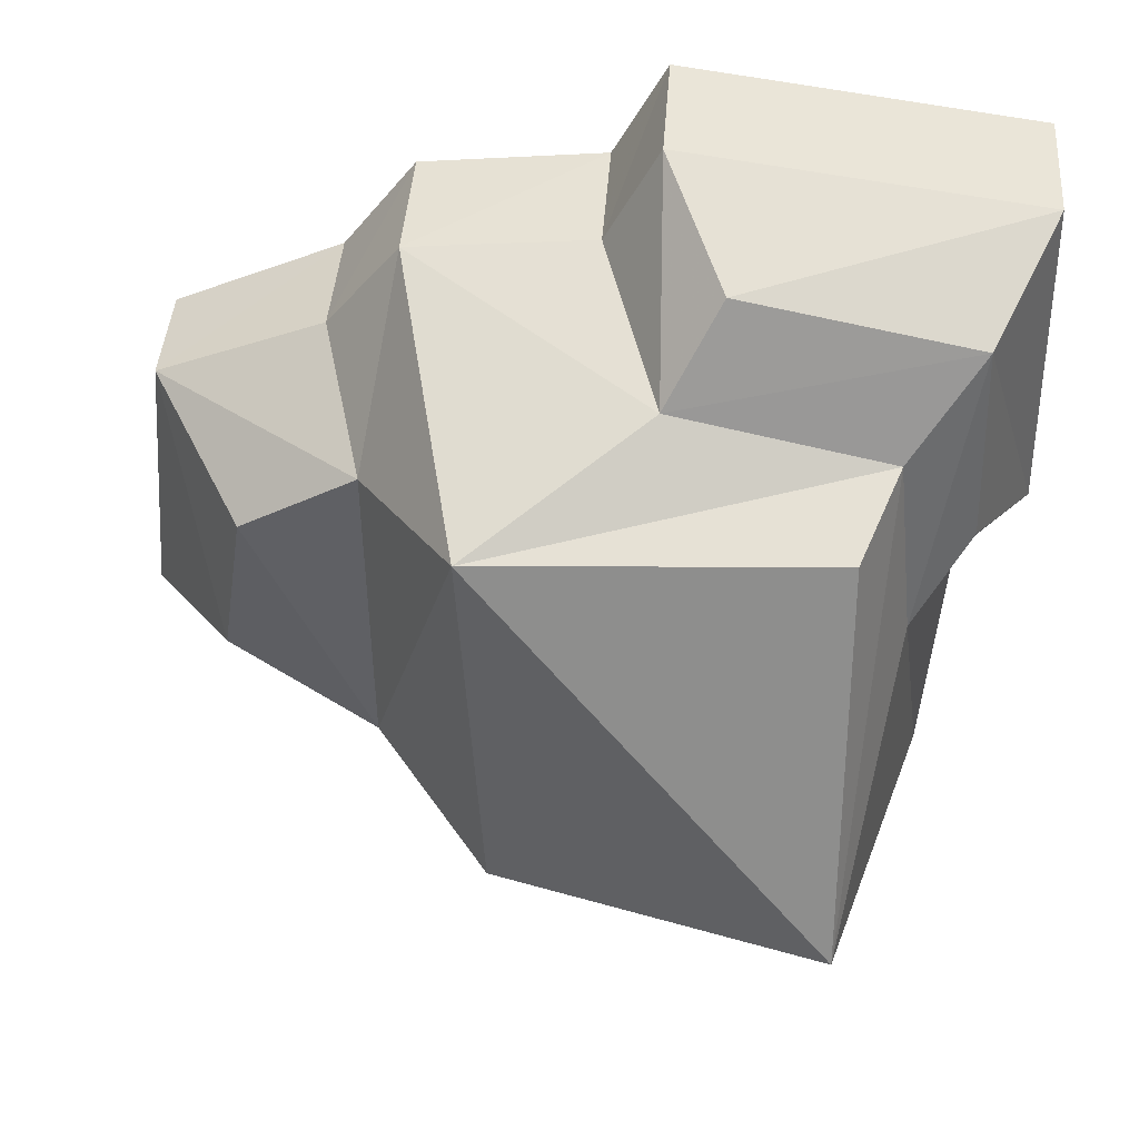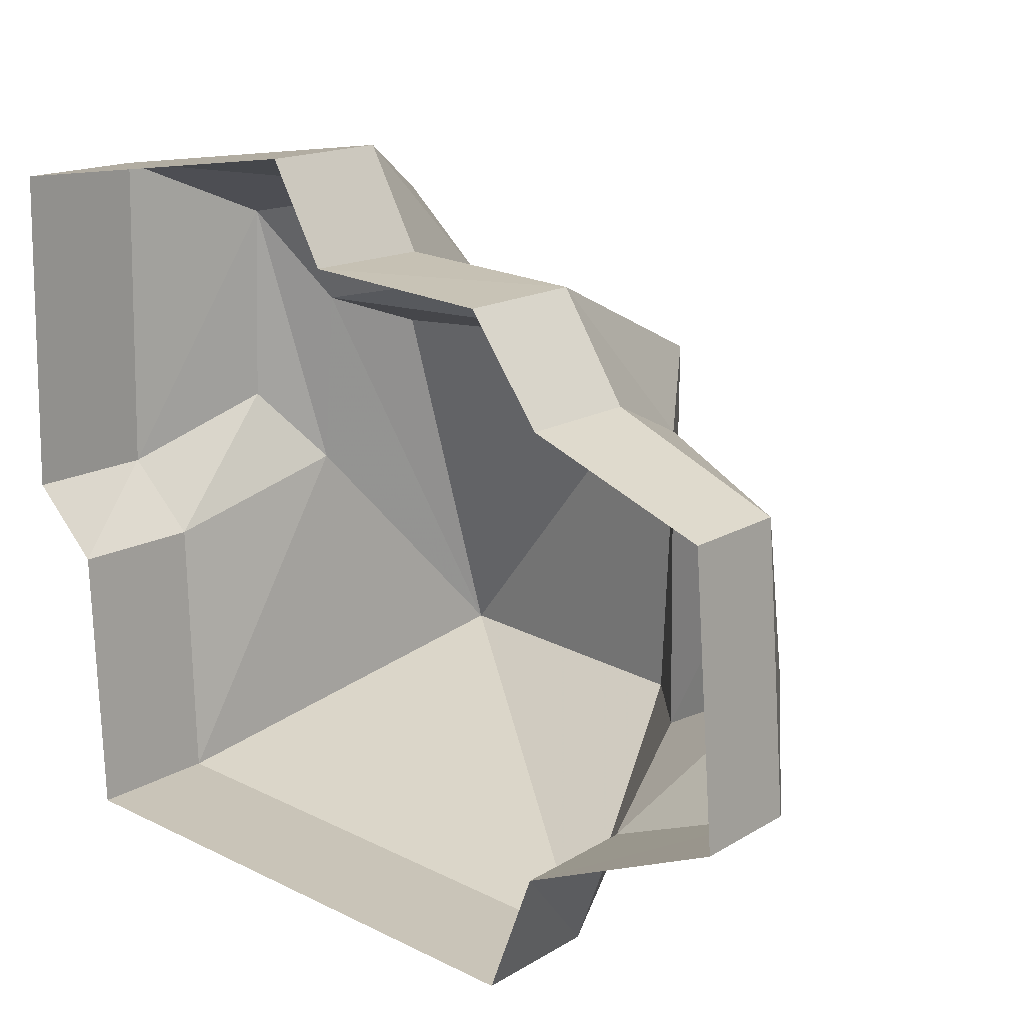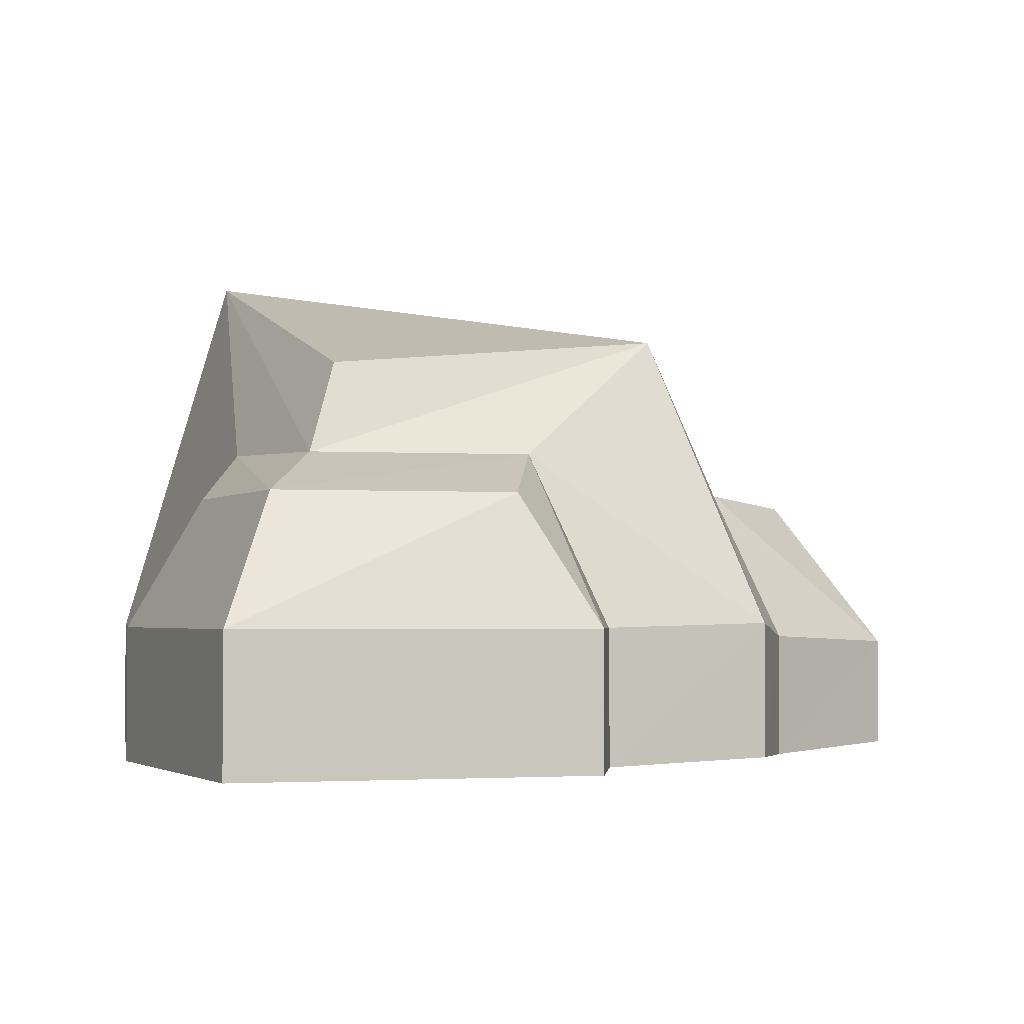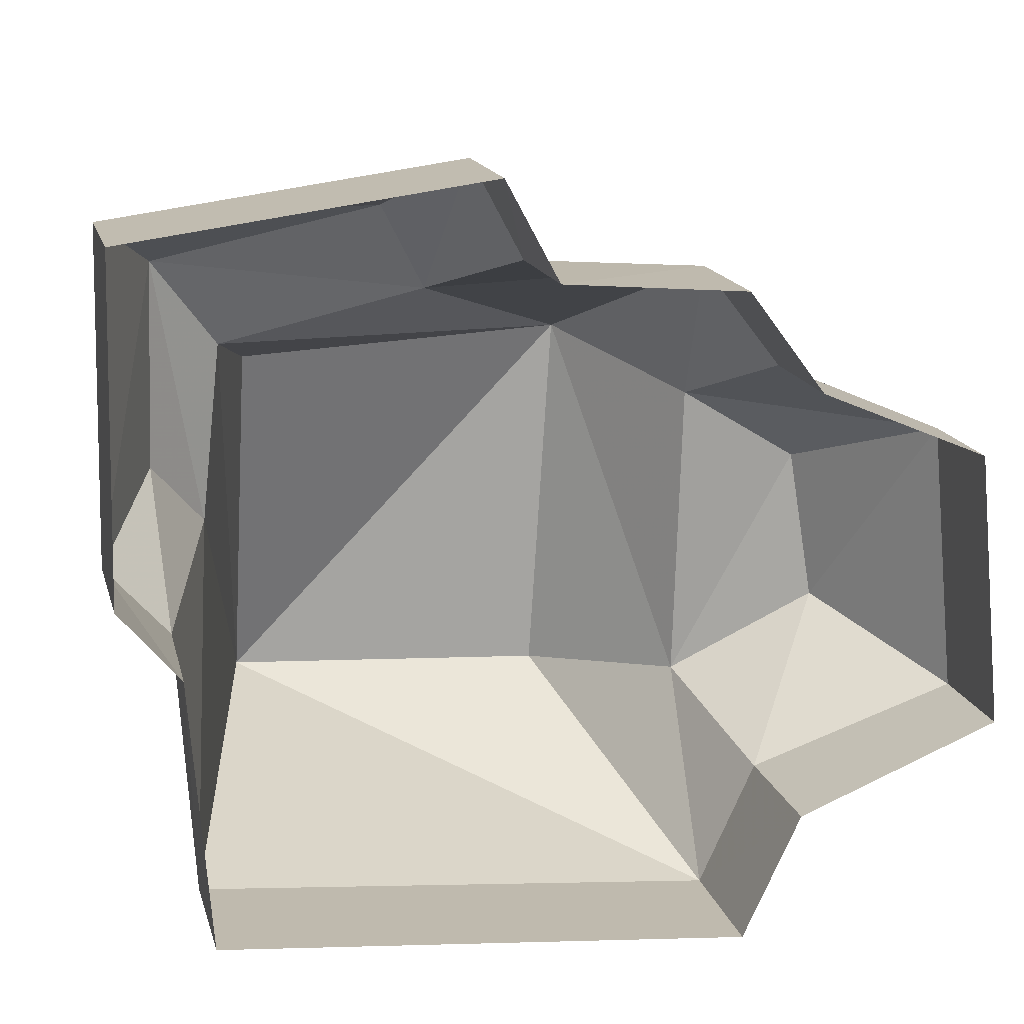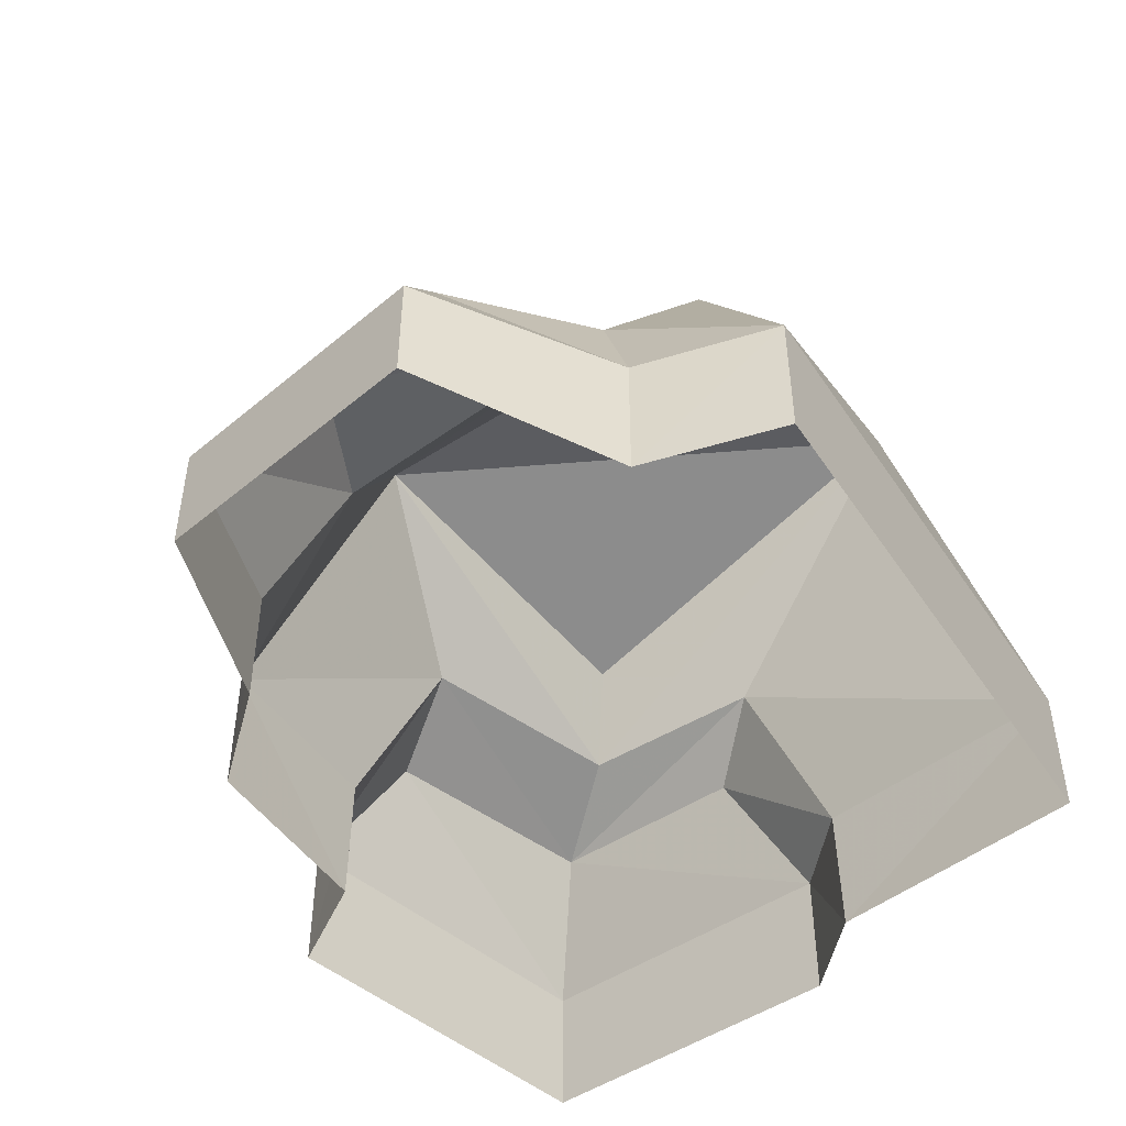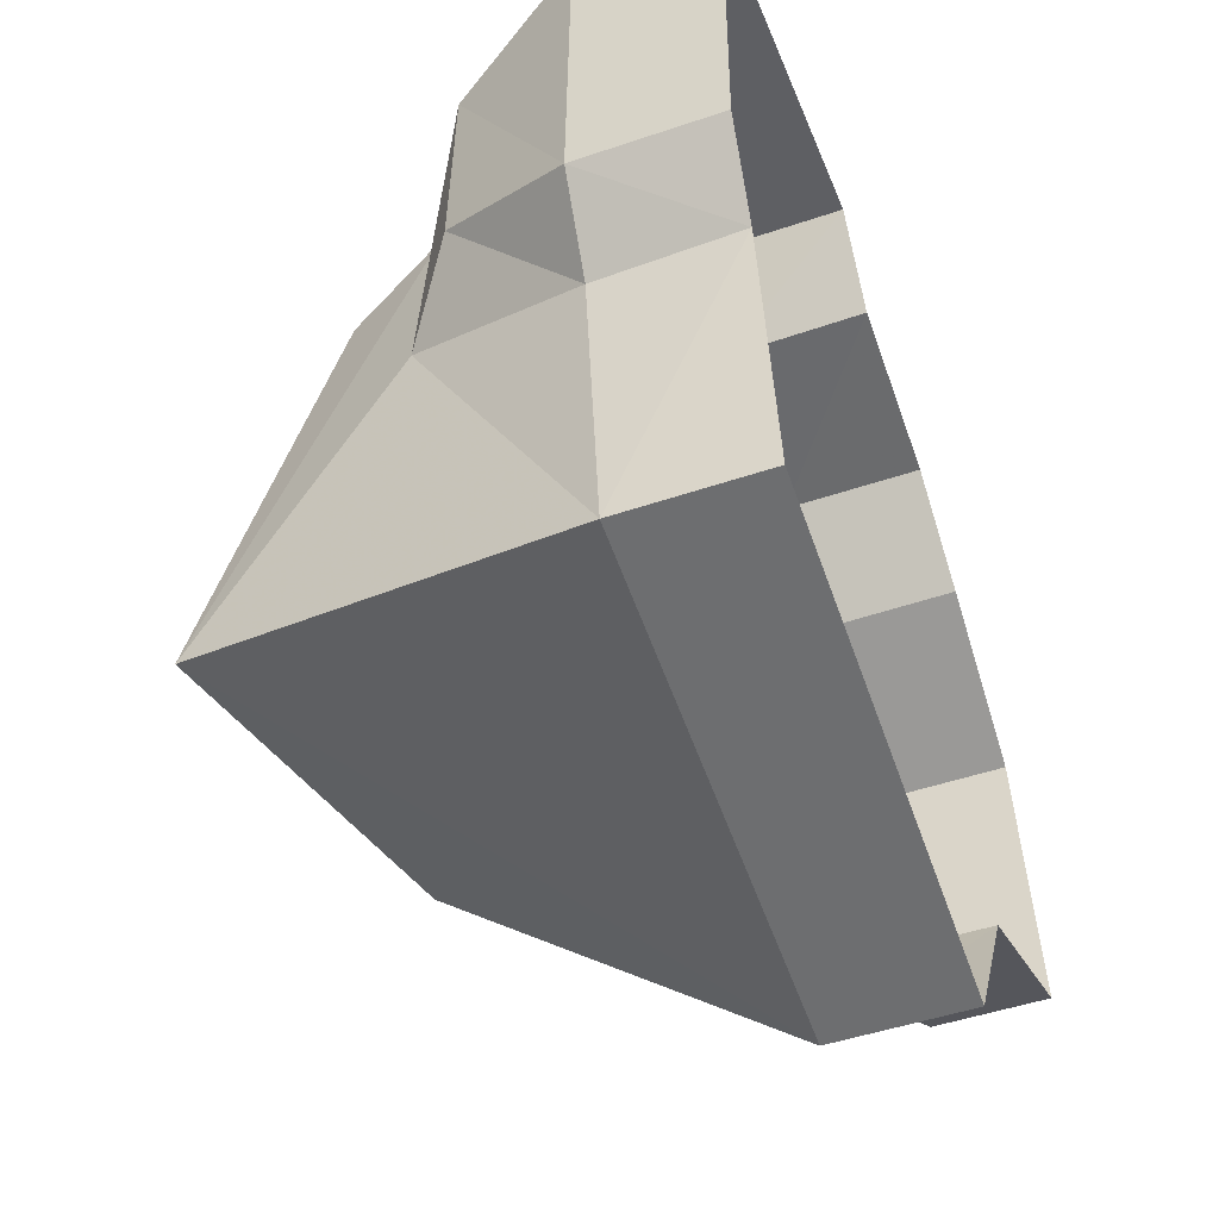
<metadata>
{"format":"obj","ext":"obj","renderer":"f3d","projection":"perspective","resolution":1024,"background":"white","views":[{"elev":42.9,"azim":-175.9,"up":"+Z"},{"elev":15.9,"azim":38.9,"up":"+Z"},{"elev":-2.6,"azim":-23.2,"up":"+Y"},{"elev":16.3,"azim":-14.1,"up":"+Z"},{"elev":-48.0,"azim":128.7,"up":"+Y"},{"elev":-48.7,"azim":-69.3,"up":"+Z"}]}
</metadata>
<code>
v -140.1 53.83 121
v -11.69 53.83 138
v -117.8 100.8 98.66
v -33.99 100.8 115.7
v -120.6 100.8 22.93
v -142.9 53.83 0.6317
v -142.9 4.117 0.6317
v -11.69 4.117 138
v -140.1 4.117 121
v 7.466 4.117 102.4
v 7.466 53.83 101.8
v -14.83 116.7 81.27
v -92.58 116.7 63.98
v -99.68 119.1 -3.766
v -119.7 56.19 -26.06
v -121.1 6.478 -26.06
v 163.7 47.51 33.22
v 127.7 102.4 11.34
v 136.5 100.2 -45.44
v 172.5 45.32 -67.32
v 172.5 4.117 -67.32
v 163.7 6.298 33.22
v 101.4 4.117 59.91
v 101.5 50.08 59.91
v 84.62 105.5 38.02
v 82.73 110.3 -75.45
v 98.76 54.86 -97.33
v 99.03 5.147 -97.33
v 74.21 55.42 96.5
v -79.29 150.7 51.23
v 46.91 163.3 54.7
v -80.01 195.5 -89.22
v 38.65 166.2 -86.39
v -114 53.83 -123.9
v 79.13 58.43 -144.5
v -114 4.117 -123.9
v 79.13 8.713 -144.5
v 74.21 5.7 96.5
f 1 2 4 3
f 3 4 12 13
f 5 14 15 6
f 2 11 12 4
f 6 1 3 5
f 6 15 16 7
f 11 2 8 10
f 2 1 9 8
f 1 6 7 9
f 3 13 14 5
f 17 20 19 18
f 20 17 22 21
f 17 24 23 22
f 25 24 17 18
f 26 25 18 19
f 27 26 19 20
f 28 27 20 21
f 32 31 33
f 32 33 35 34
f 29 24 25 31
f 34 35 37 36
f 24 29 38 23
f 29 11 10 38
f 13 12 31 30
f 34 15 14 32
f 16 15 34 36
f 32 14 13 30
f 12 11 29 31
f 35 27 28 37
f 31 25 26 33
f 26 27 35 33
f 30 31 32

</code>
